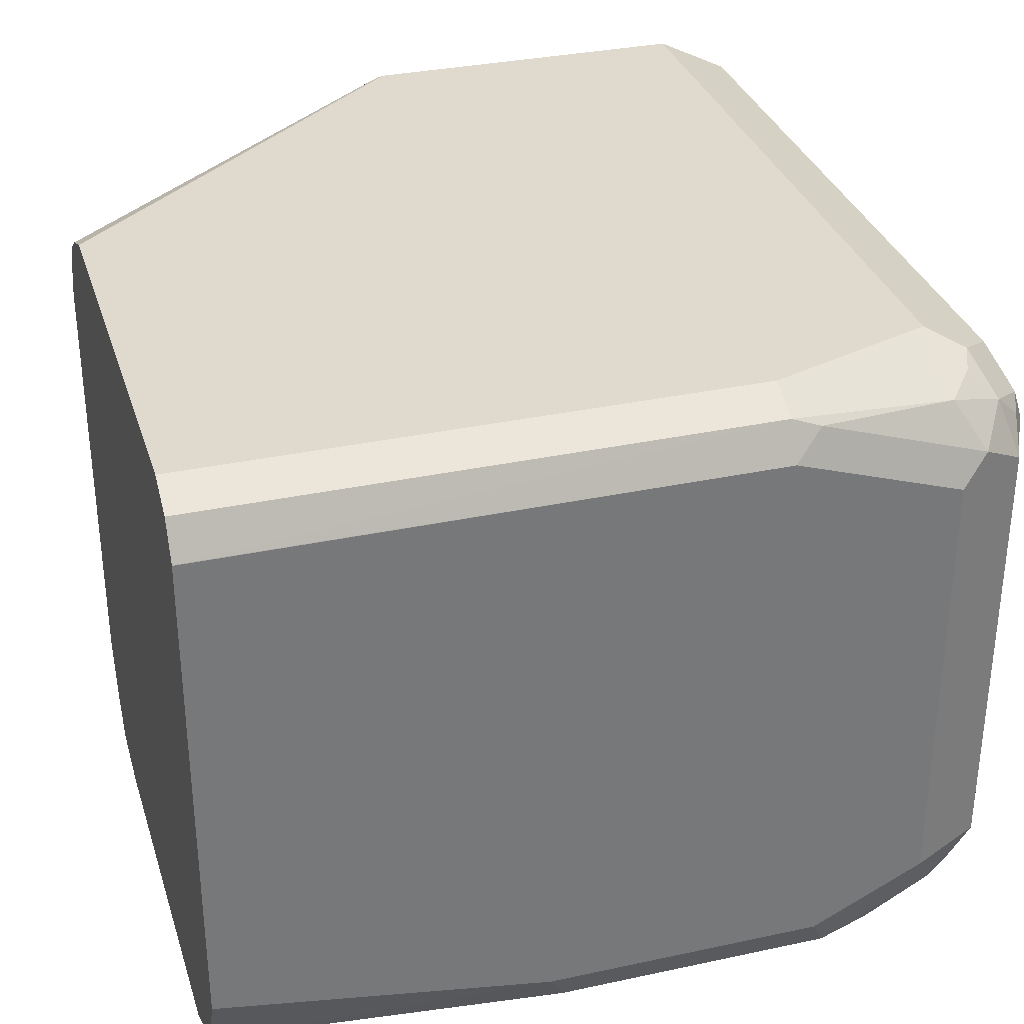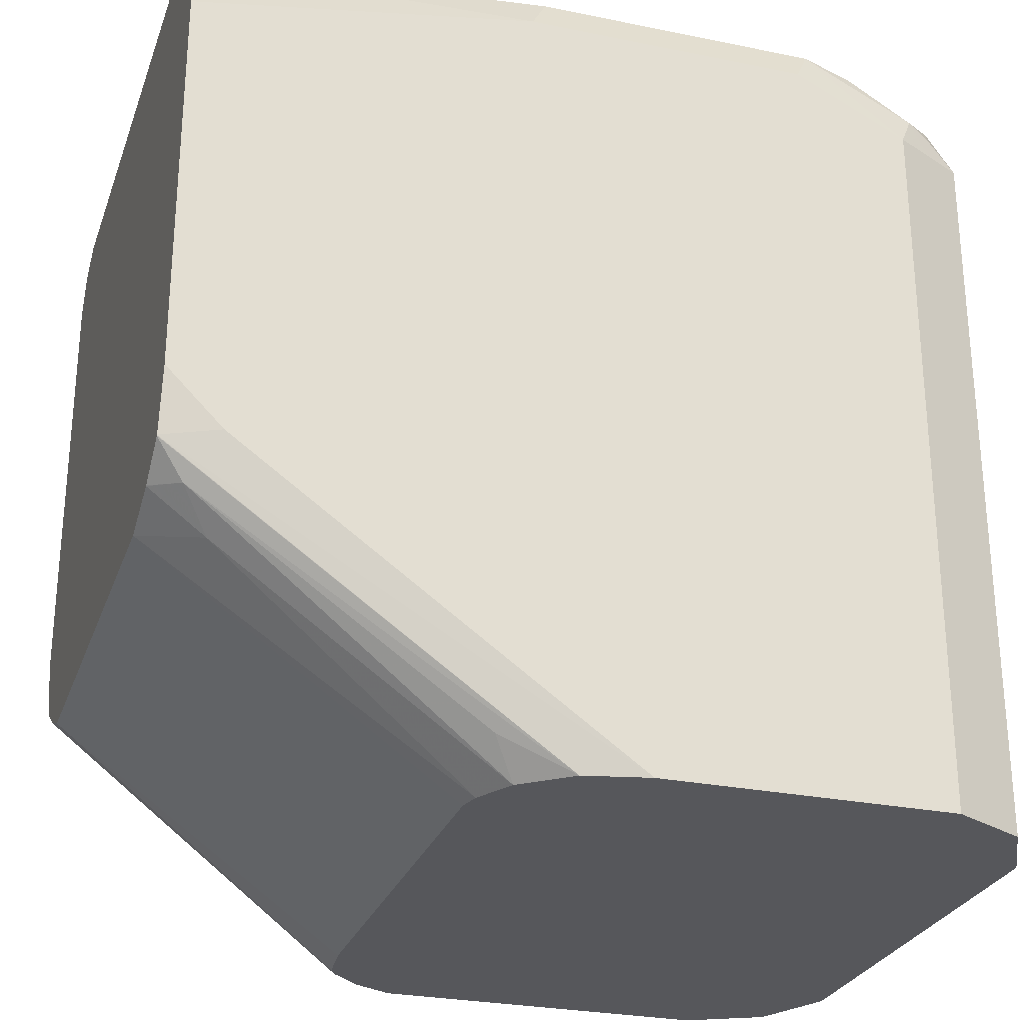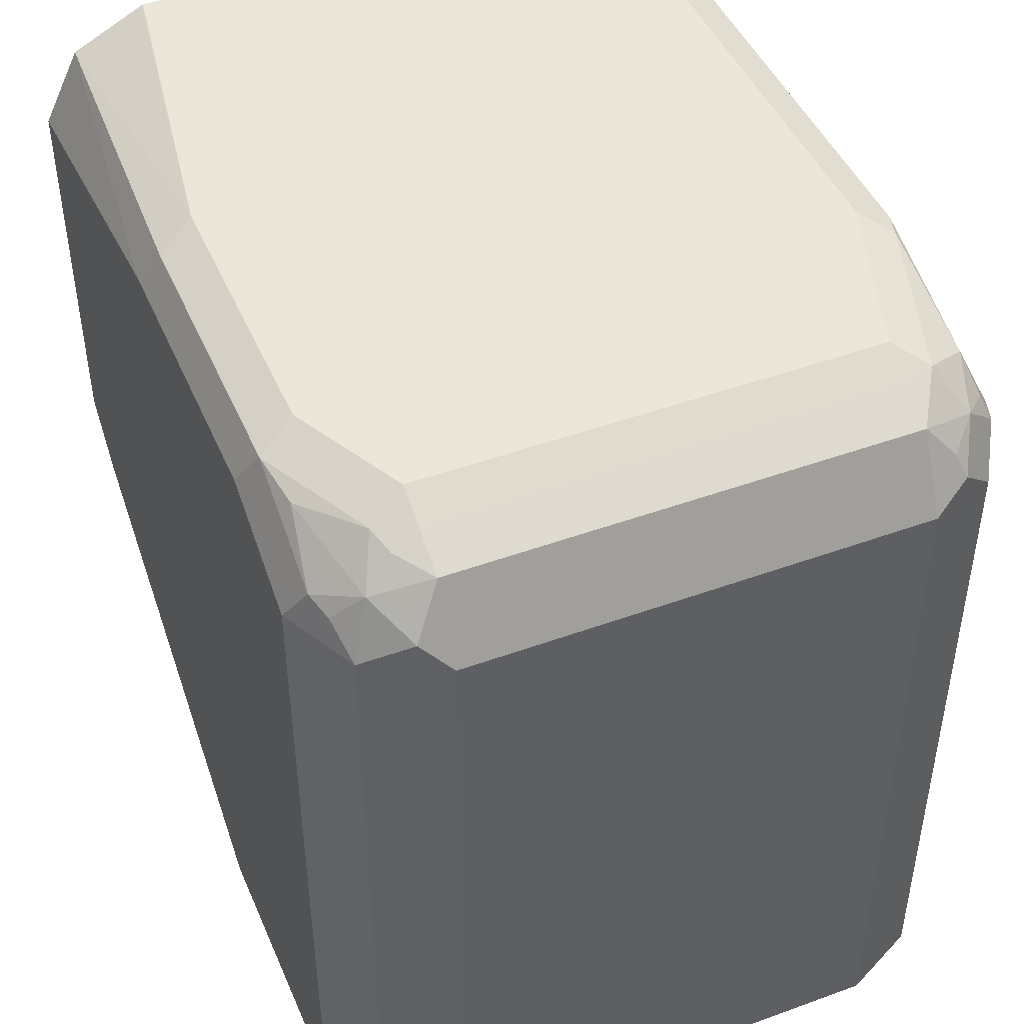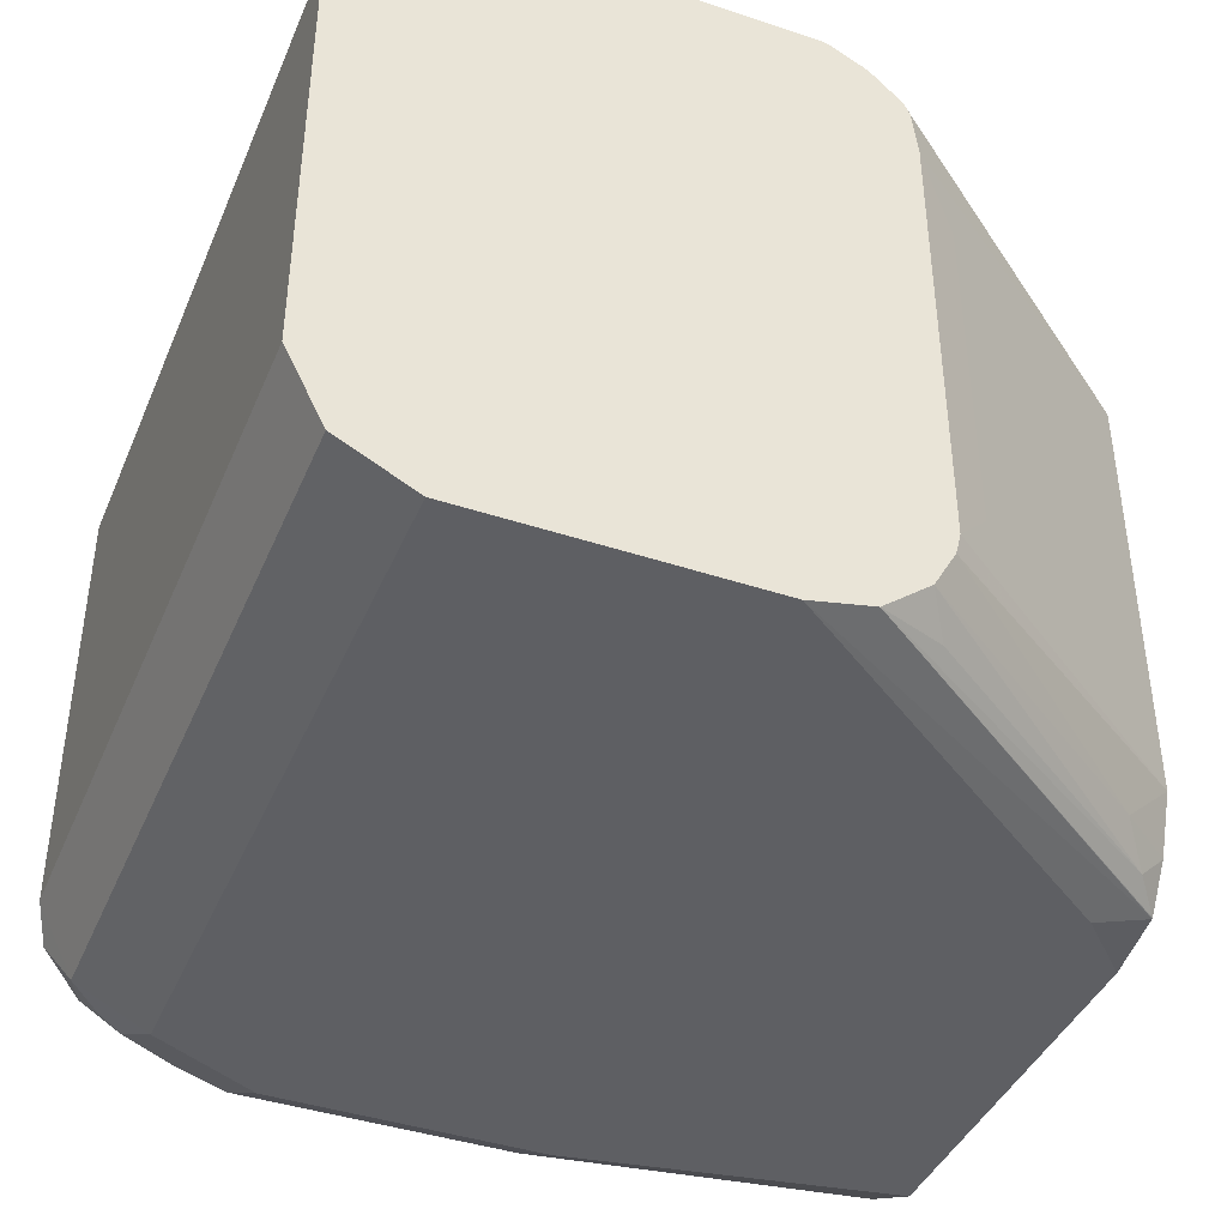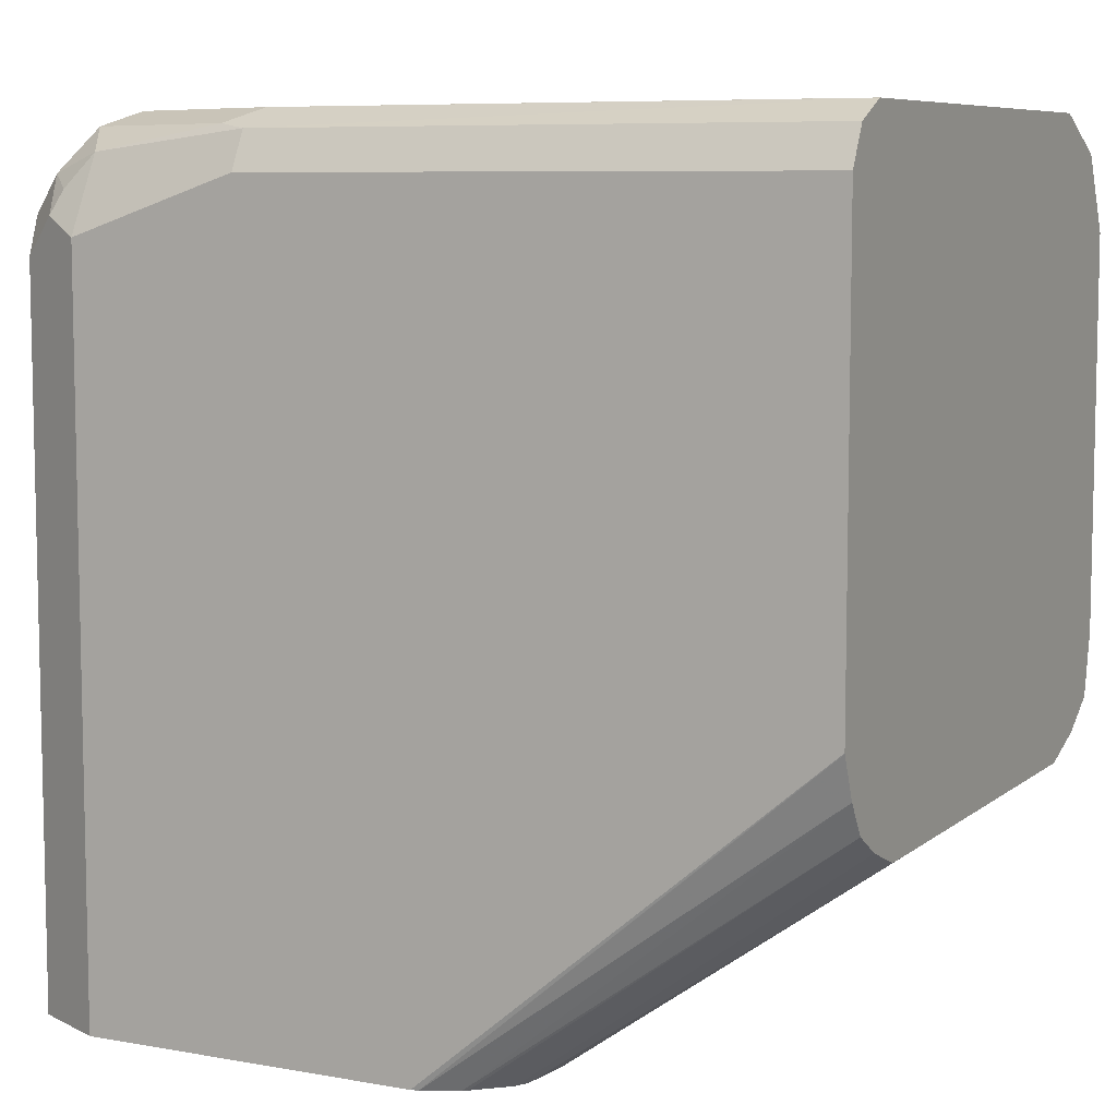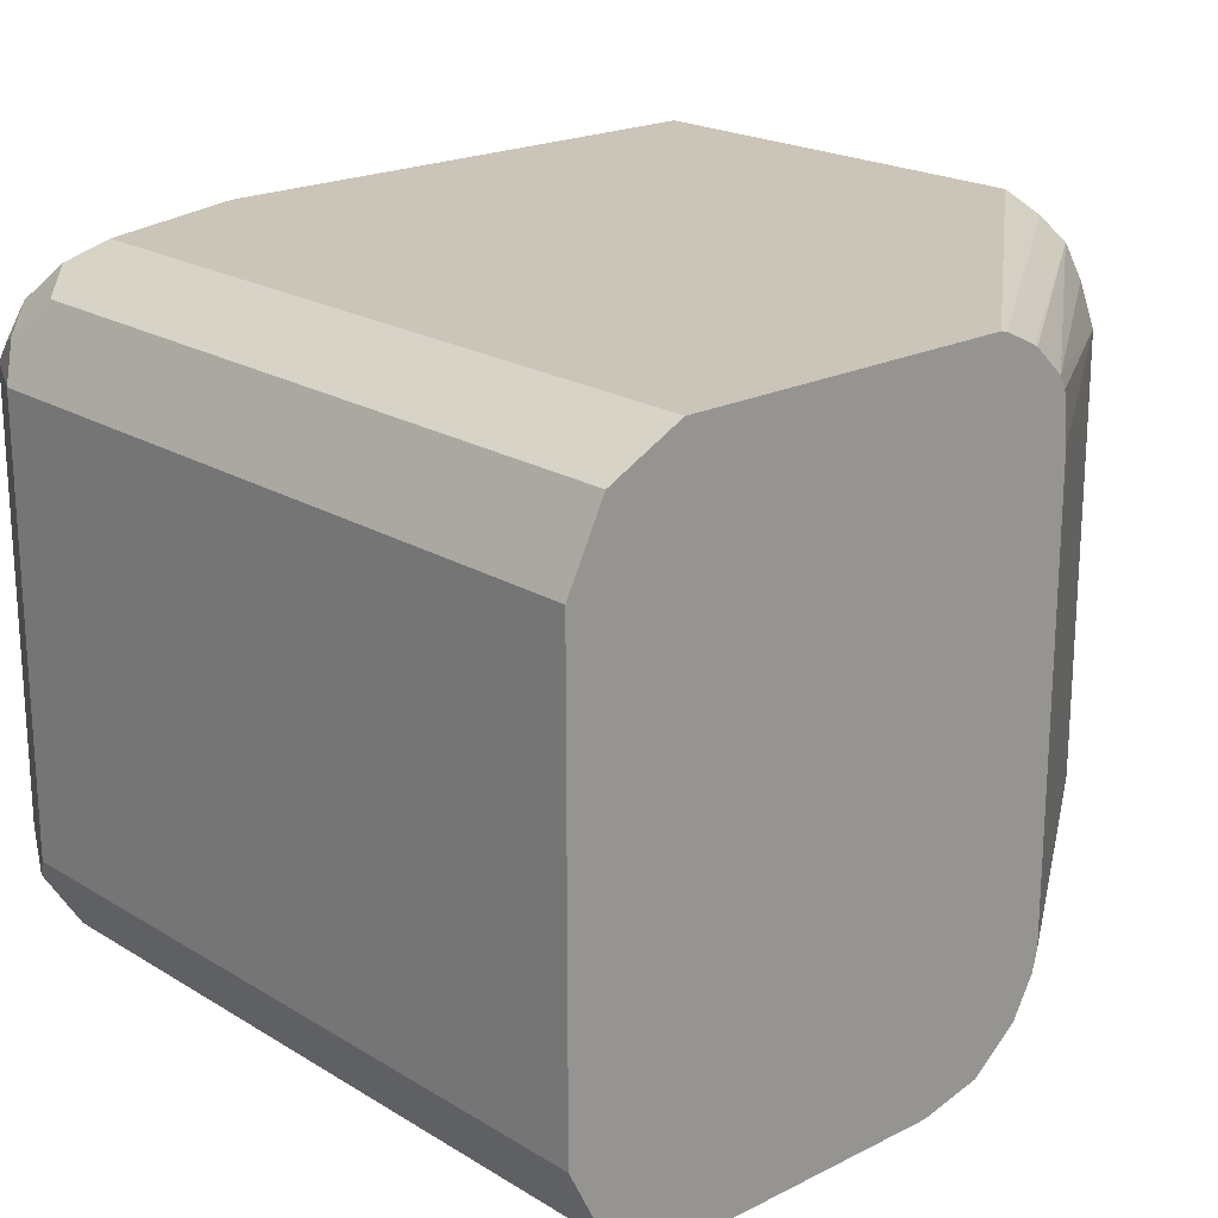
<metadata>
{"format":"obj","ext":"obj","renderer":"f3d","projection":"perspective","resolution":1024,"background":"white","views":[{"elev":32.7,"azim":-16.6,"up":"+Y"},{"elev":-27.4,"azim":-17.5,"up":"+Z"},{"elev":46.1,"azim":67.4,"up":"+Z"},{"elev":-41.5,"azim":158.1,"up":"+Y"},{"elev":7.6,"azim":-153.1,"up":"+Z"},{"elev":20.5,"azim":137.7,"up":"+Y"}]}
</metadata>
<code>
v 0.7759 0.06746 0.373
v 0.7759 -0.06746 0.373
v 0.7647 0.08995 0.373
v 0.7759 0.06746 0.5904
v 0.7759 -0.06746 0.5904
v 0.7647 -0.08995 0.373
v 0.7534 0.09558 0.373
v 0.7647 0.08995 0.5847
v 0.7703 0.0787 0.596
v 0.7675 0.07591 0.603
v 0.7647 0.06746 0.6129
v 0.7647 -0.06746 0.6129
v 0.7717 -0.07591 0.5988
v 0.7647 -0.08995 0.5904
v 0.7534 -0.09558 0.373
v 0.7534 0.09558 0.596
v 0.7422 0.1012 0.373
v 0.759 0.08433 0.6072
v 0.7506 0.07591 0.6199
v 0.7534 0.06746 0.6185
v 0.7534 -0.06746 0.6185
v 0.7478 -0.0787 0.6185
v 0.7548 -0.07591 0.6157
v 0.759 -0.08433 0.6072
v 0.7548 -0.09277 0.5988
v 0.7534 -0.09558 0.5904
v 0.7422 -0.1012 0.373
v 0.7506 0.09277 0.603
v 0.7422 0.1012 0.5904
v 0.7422 0.08995 0.6129
v 0.641 0.1012 0.373
v 0.7 0.09277 0.6199
v 0.7422 0.06746 0.6241
v 0.7422 -0.06746 0.6241
v 0.7141 -0.09558 0.6185
v 0.7295 -0.09277 0.6157
v 0.7478 -0.09558 0.6016
v 0.7422 -0.1012 0.5904
v 0.6559 -0.1012 0.373
v 0.6916 0.1012 0.6072
v 0.6916 0.09558 0.6185
v 0.6388 0.1007 0.373
v 0.5231 0.1012 0.4723
v 0.5231 0.08448 0.624
v 0.6916 0.08433 0.6241
v 0.7084 -0.08433 0.6241
v 0.7084 -0.1012 0.6072
v 0.6297 -0.09558 0.6185
v 0.5398 -0.1012 0.4554
v 0.5231 -0.09703 0.4534
v 0.637 -0.09699 0.373
v 0.5231 0.1012 0.6072
v 0.5231 0.09558 0.6185
v 0.6289 0.09574 0.373
v 0.5231 0.09598 0.4595
v 0.5231 0.1011 0.4721
v 0.5231 0.08433 0.6241
v 0.6241 -0.08433 0.6241
v 0.6241 -0.1012 0.6072
v 0.5231 -0.08995 0.6129
v 0.5231 -0.1012 0.4721
v 0.5231 -0.09697 0.4532
v 0.6157 -0.09277 0.3837
v 0.6228 -0.08561 0.373
v 0.5231 -0.09687 0.4531
v 0.5314 -0.09277 0.4428
v 0.6275 0.09493 0.373
v 0.5231 0.08995 0.4498
v 0.5231 -0.06746 0.6241
v 0.5231 -0.0679 0.6239
v 0.5231 -0.1012 0.5904
v 0.5398 -0.08433 0.4322
v 0.6163 -0.07392 0.373
v 0.5231 -0.08454 0.4449
v 0.5231 -0.08433 0.4447
v 0.6183 0.08625 0.373
v 0.5231 0.08032 0.4438
v 0.5231 -0.06746 0.4385
v 0.6147 -0.06746 0.373
v 0.6164 0.0824 0.373
v 0.5231 0.06746 0.4385
v 0.5231 0.0506 0.4385
v 0.6016 -0.0506 0.3823
v 0.6147 0.06746 0.373
v 0.6016 0.0506 0.3823
f 40 52 53
f 41 53 44
f 42 54 55
f 42 55 56
f 42 56 43
f 40 53 41
f 43 56 55
f 43 82 78
f 43 68 77
f 43 77 81
f 43 81 82
f 43 78 75
f 43 75 74
f 43 74 65
f 39 50 51
f 43 65 62
f 43 55 68
f 39 49 50
f 33 45 57
f 35 48 59
f 43 62 50
f 29 40 41
f 29 41 30
f 30 41 32
f 31 42 43
f 32 41 44
f 32 44 45
f 33 57 69
f 33 69 58
f 33 58 46
f 33 46 34
f 34 46 35
f 35 47 38
f 35 38 37
f 35 37 36
f 35 46 58
f 35 58 48
f 35 59 47
f 43 50 61
f 66 75 72
f 43 71 60
f 64 72 73
f 65 74 66
f 66 74 75
f 27 49 39
f 67 76 68
f 68 76 77
f 72 75 78
f 72 78 73
f 73 78 79
f 76 80 81
f 76 81 77
f 78 82 85
f 78 85 83
f 78 83 79
f 79 83 85
f 79 85 84
f 80 84 81
f 64 66 72
f 63 66 64
f 59 60 71
f 58 70 60
f 43 60 70
f 43 70 69
f 43 69 57
f 43 57 44
f 43 44 53
f 43 53 52
f 44 57 45
f 48 58 60
f 43 61 71
f 48 60 59
f 50 62 51
f 51 63 64
f 51 62 65
f 51 65 66
f 51 66 63
f 54 67 68
f 54 68 55
f 58 69 70
f 49 61 50
f 27 61 49
f 16 28 18
f 27 59 71
f 1 4 5
f 1 5 2
f 2 5 14
f 2 14 6
f 3 7 16
f 3 16 8
f 4 8 9
f 4 9 10
f 4 10 11
f 4 11 12
f 4 12 5
f 5 12 13
f 5 13 14
f 6 14 26
f 6 26 15
f 7 17 29
f 7 29 16
f 1 8 4
f 8 16 9
f 1 3 8
f 1 17 7
f 81 84 82
f 1 2 6
f 1 6 15
f 1 15 27
f 1 27 39
f 1 39 51
f 1 51 64
f 1 64 73
f 1 73 79
f 1 79 84
f 1 84 80
f 1 80 76
f 1 76 67
f 1 67 54
f 1 54 42
f 1 42 31
f 1 31 17
f 1 7 3
f 27 71 61
f 9 16 18
f 10 18 11
f 19 30 32
f 19 32 45
f 19 45 33
f 19 33 20
f 20 33 34
f 20 34 21
f 21 34 22
f 22 34 35
f 22 35 36
f 22 36 24
f 22 24 23
f 24 36 37
f 24 37 25
f 25 37 26
f 26 37 38
f 27 38 47
f 27 47 59
f 18 30 19
f 9 18 10
f 18 28 30
f 17 52 40
f 11 18 19
f 11 19 20
f 11 20 21
f 11 21 12
f 12 21 22
f 12 22 23
f 12 23 24
f 12 24 13
f 13 24 14
f 14 24 25
f 14 25 26
f 15 26 38
f 15 38 27
f 16 29 30
f 16 30 28
f 17 31 43
f 17 43 52
f 17 40 29
f 82 84 85

</code>
